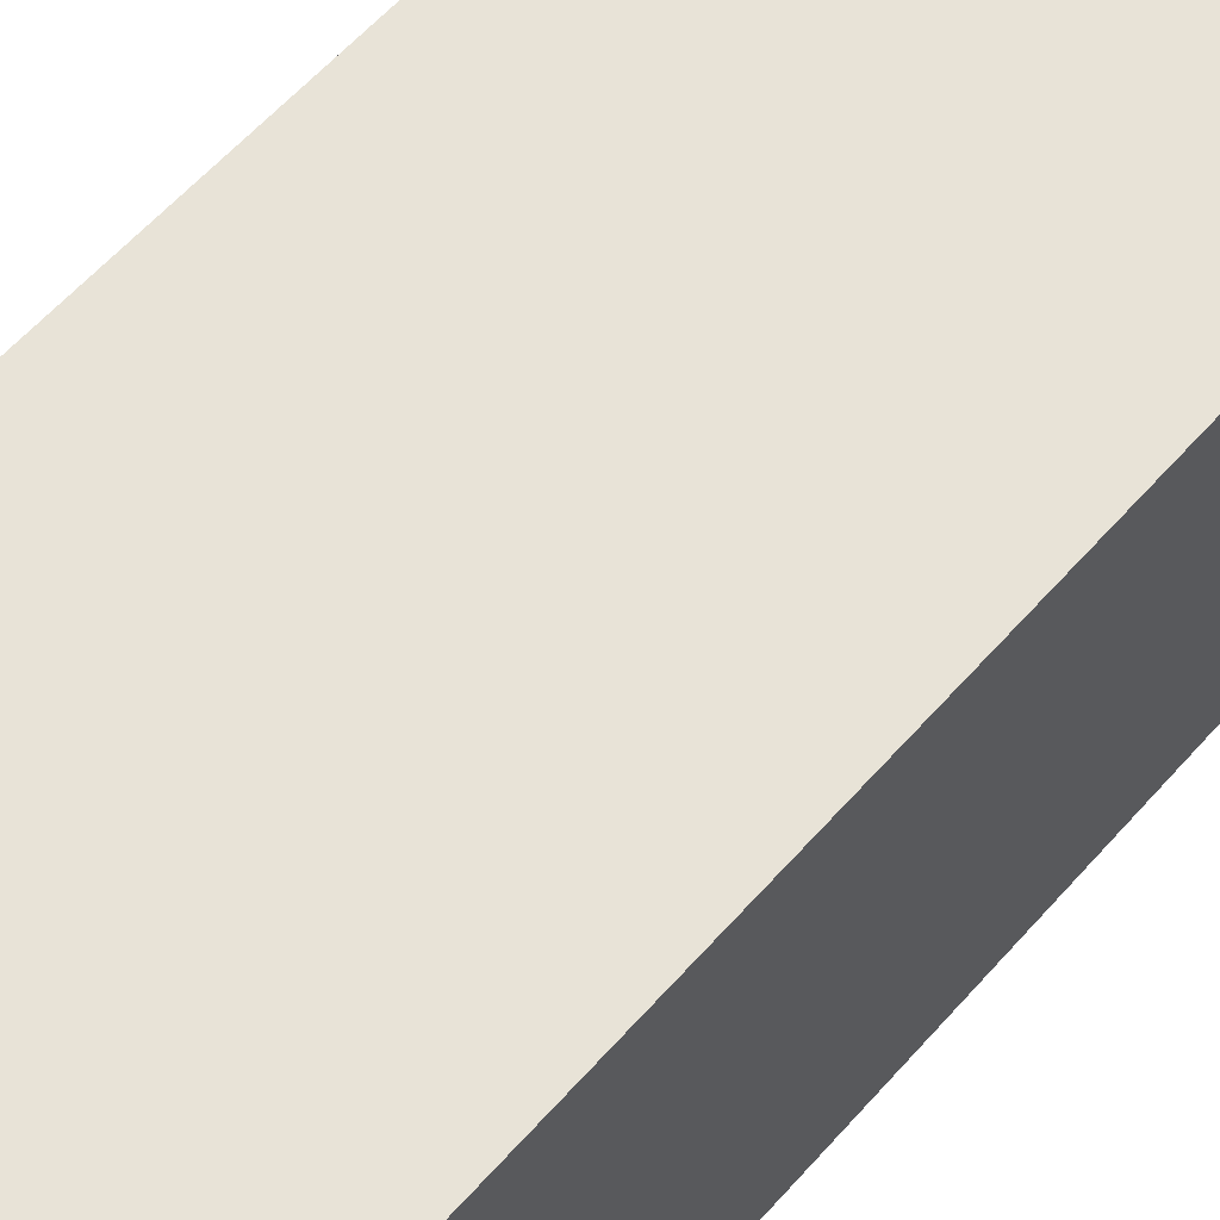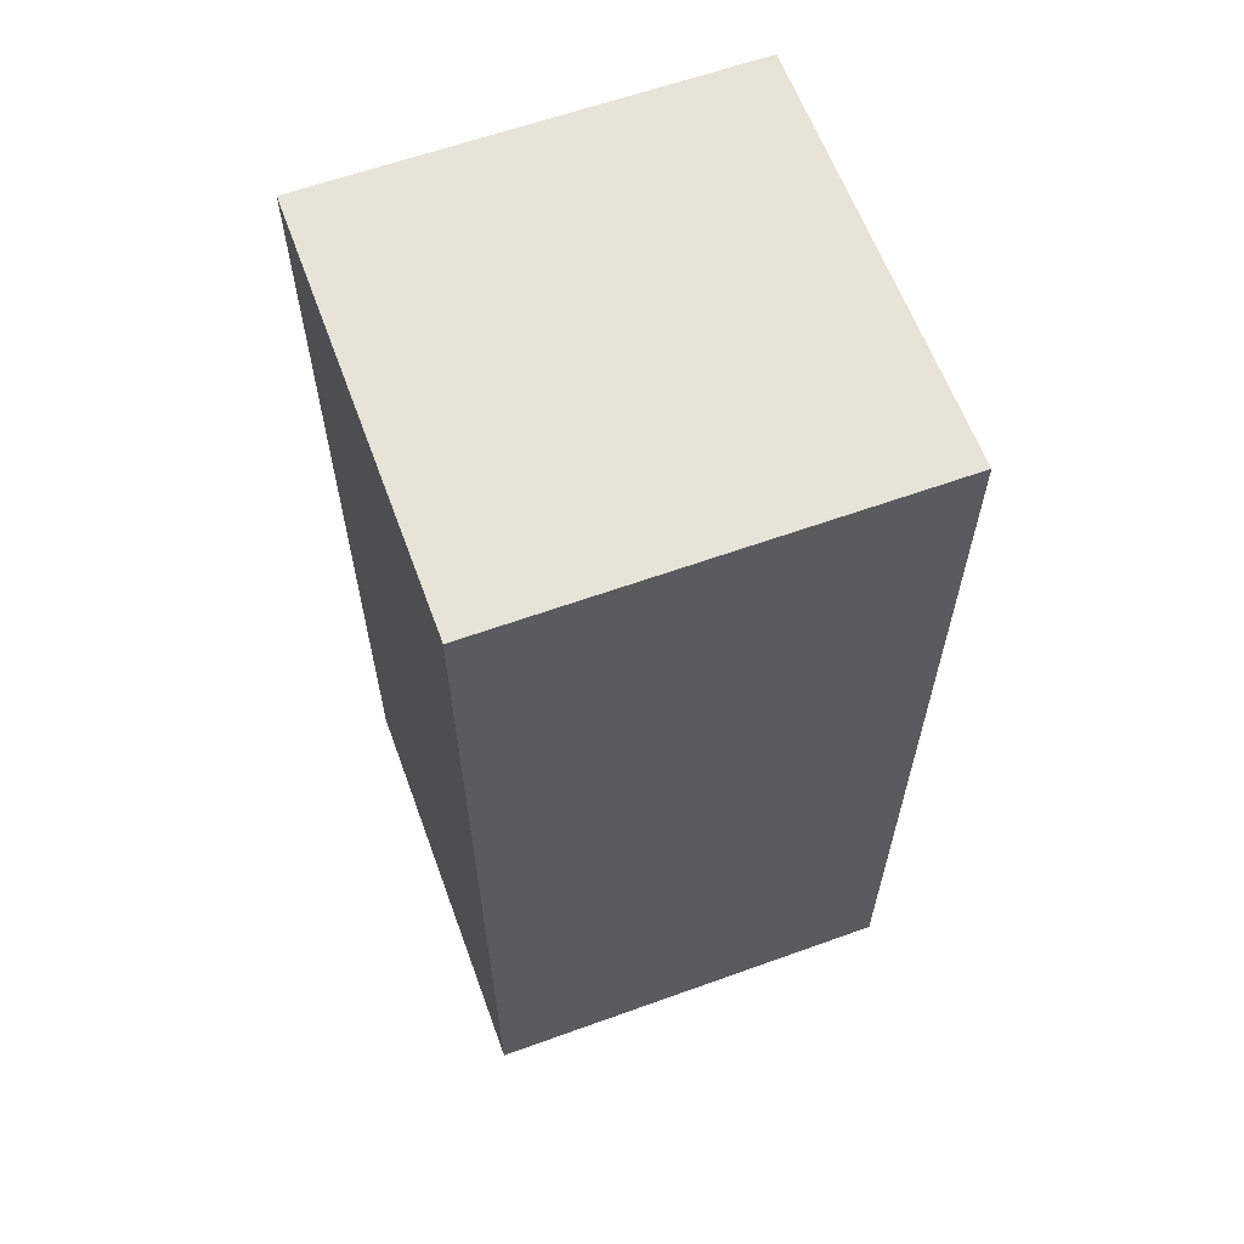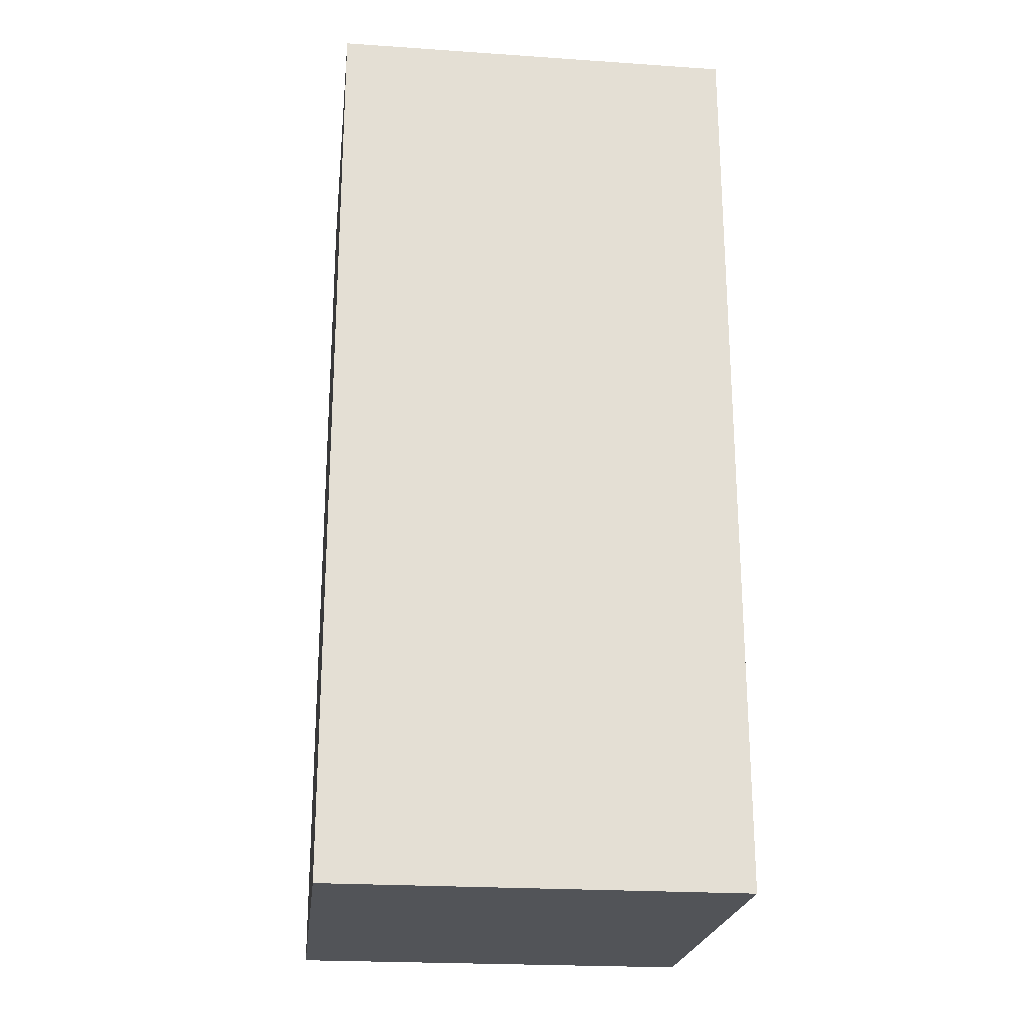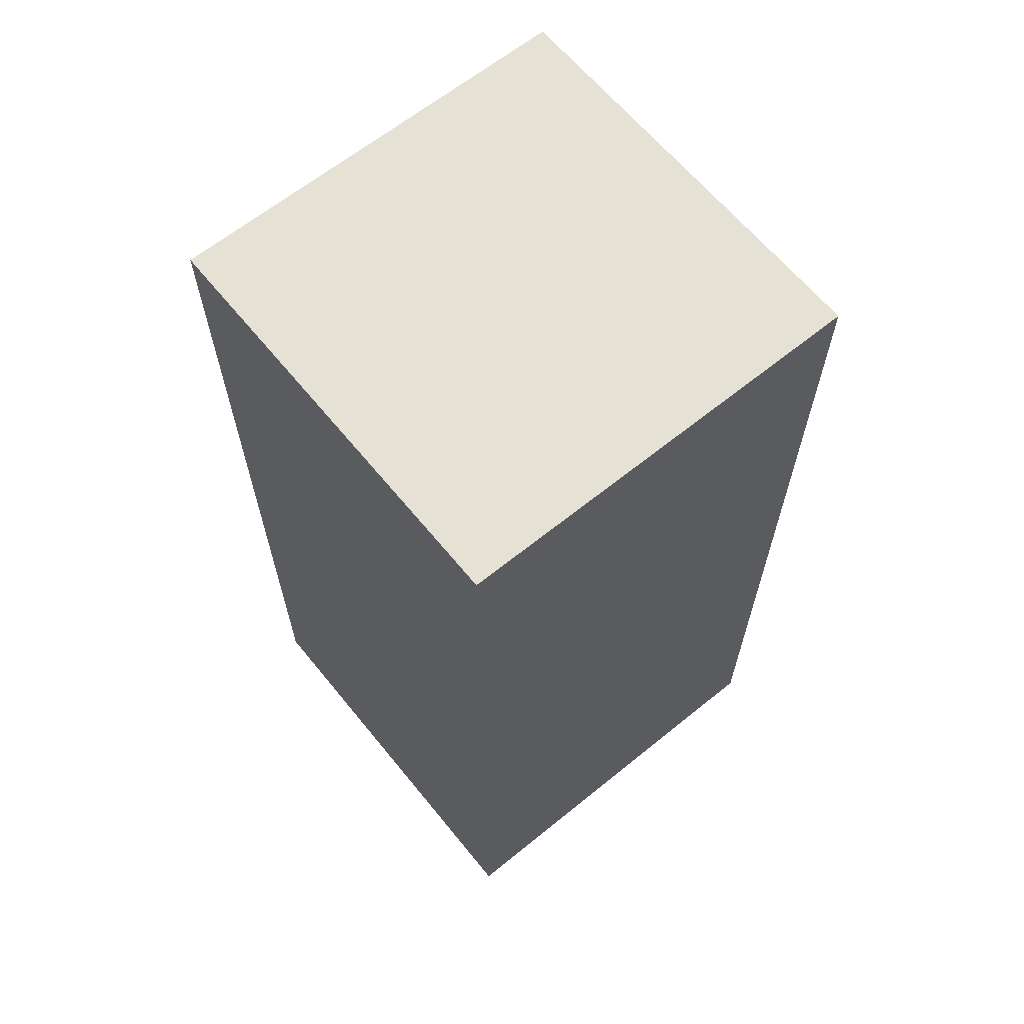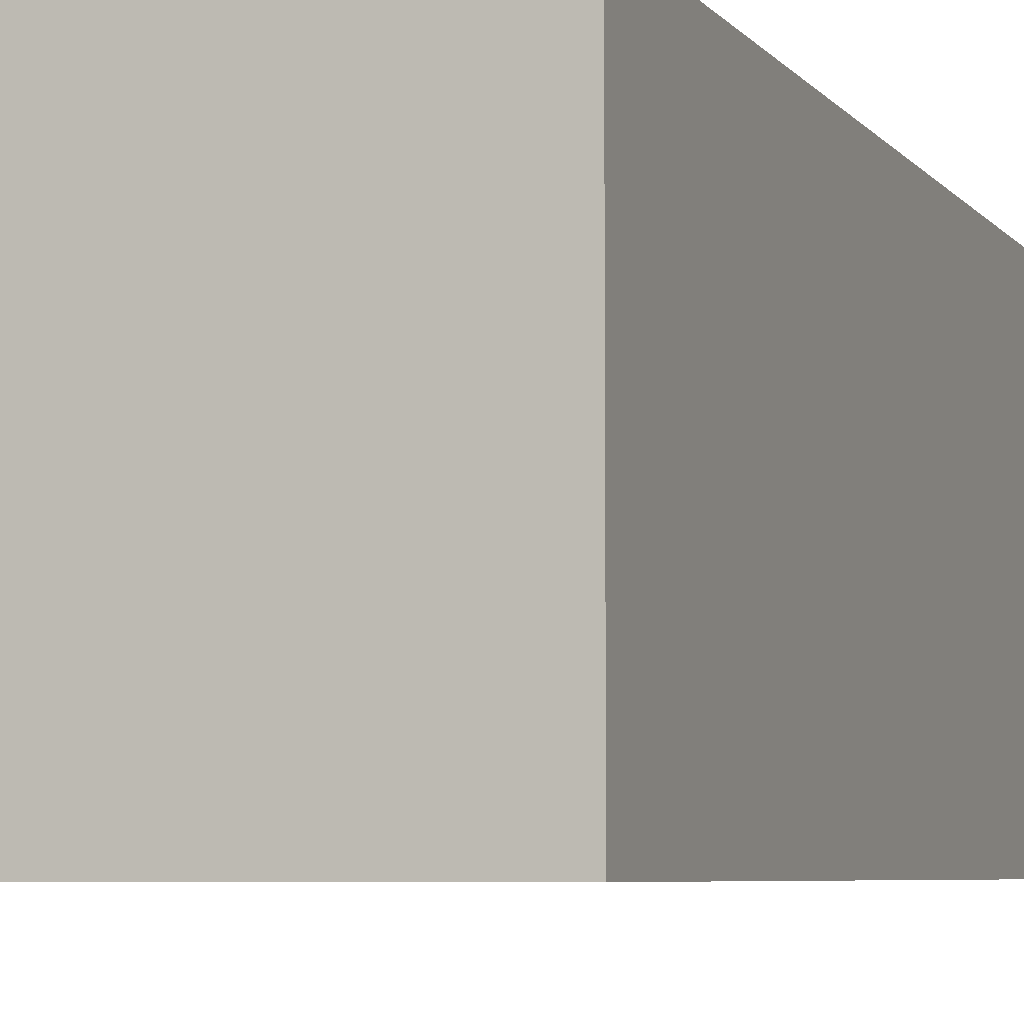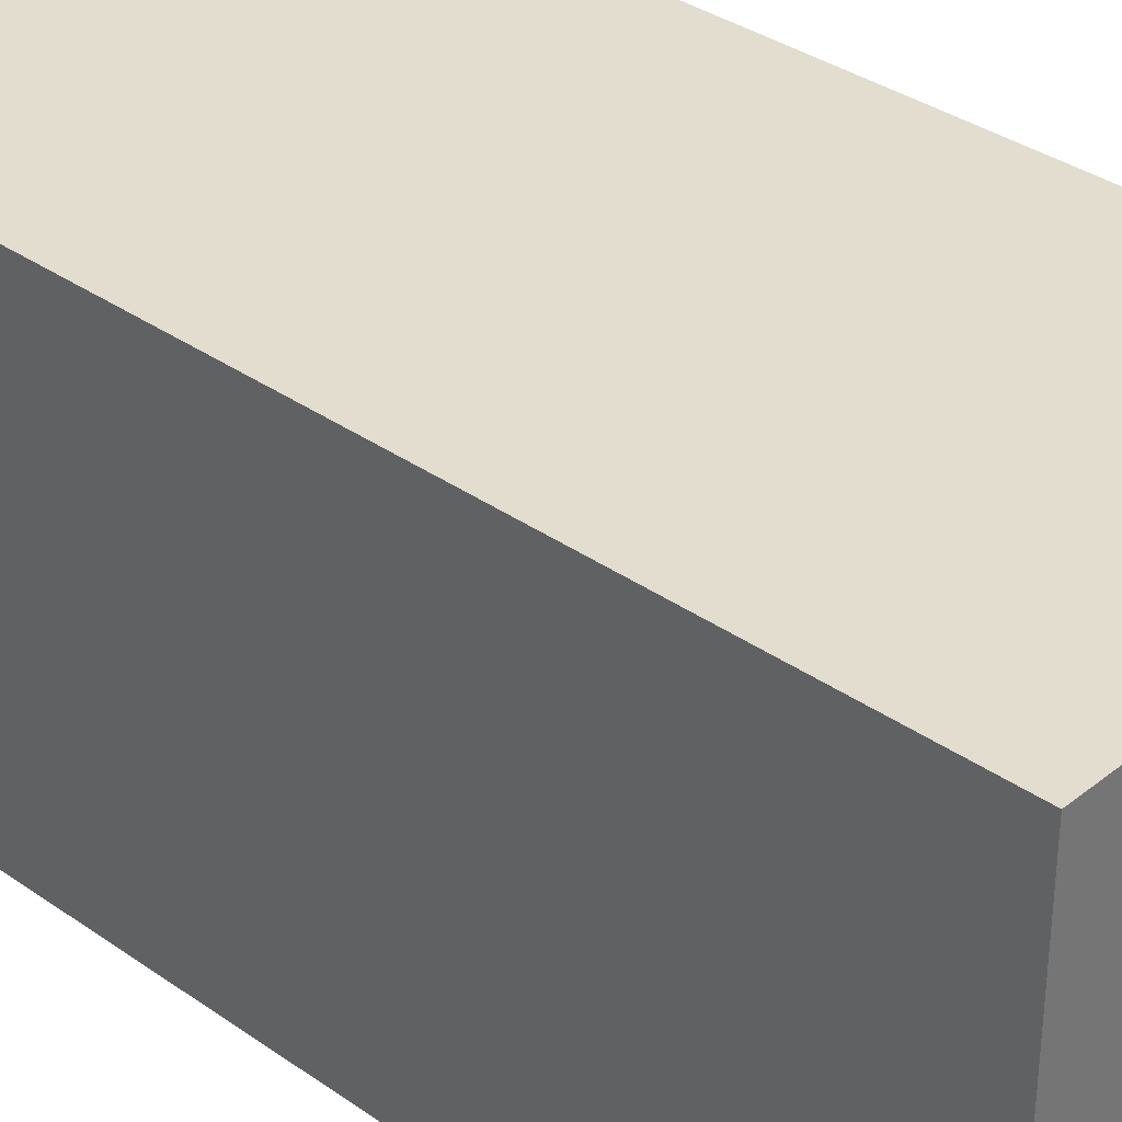
<metadata>
{"format":"obj","ext":"obj","renderer":"f3d","projection":"perspective","resolution":1024,"background":"white","views":[{"elev":61.7,"azim":-138.3,"up":"+Y"},{"elev":61.9,"azim":-110.1,"up":"+Z"},{"elev":-22.9,"azim":-6.6,"up":"+Z"},{"elev":64.3,"azim":-39.2,"up":"+Z"},{"elev":-5.5,"azim":-160.5,"up":"+Y"},{"elev":34.8,"azim":133.2,"up":"+Y"}]}
</metadata>
<code>
g Leprikon_Arm_L
v 0.192 -0.09616 0.02531
v -0.000284 -0.09616 0.02531
v -0.000284 0.09616 0.02531
v 0.192 0.09616 0.02531
v 0.192 -0.09616 -0.4063
v 0.192 0.09616 -0.4063
v -0.000284 0.09616 -0.4063
v -0.000284 -0.09616 -0.4063
v 0.192 -0.09616 0.02531
v 0.192 0.09616 0.02531
v 0.192 0.09616 -0.4063
v 0.192 -0.09616 -0.4063
v 0.192 0.09616 0.02531
v -0.000284 0.09616 0.02531
v -0.000284 0.09616 -0.4063
v 0.192 0.09616 -0.4063
v -0.000284 -0.09616 0.02531
v -0.000284 -0.09616 -0.4063
v -0.000284 0.09616 0.02531
v -0.000284 0.09616 -0.4063
v 0.192 -0.09616 0.02531
v 0.192 -0.09616 -0.4063
v -0.000284 -0.09616 0.02531
v -0.000284 -0.09616 -0.4063
g Leprikon_Arm_L_0
f -22 -23 -24
f -21 -22 -24
f -18 -19 -20
f -17 -18 -20
f -14 -15 -16
f -13 -14 -16
f -10 -11 -12
f -9 -10 -12
f -6 -7 -8
f -5 -7 -6
f -2 -3 -4
f -1 -3 -2

</code>
